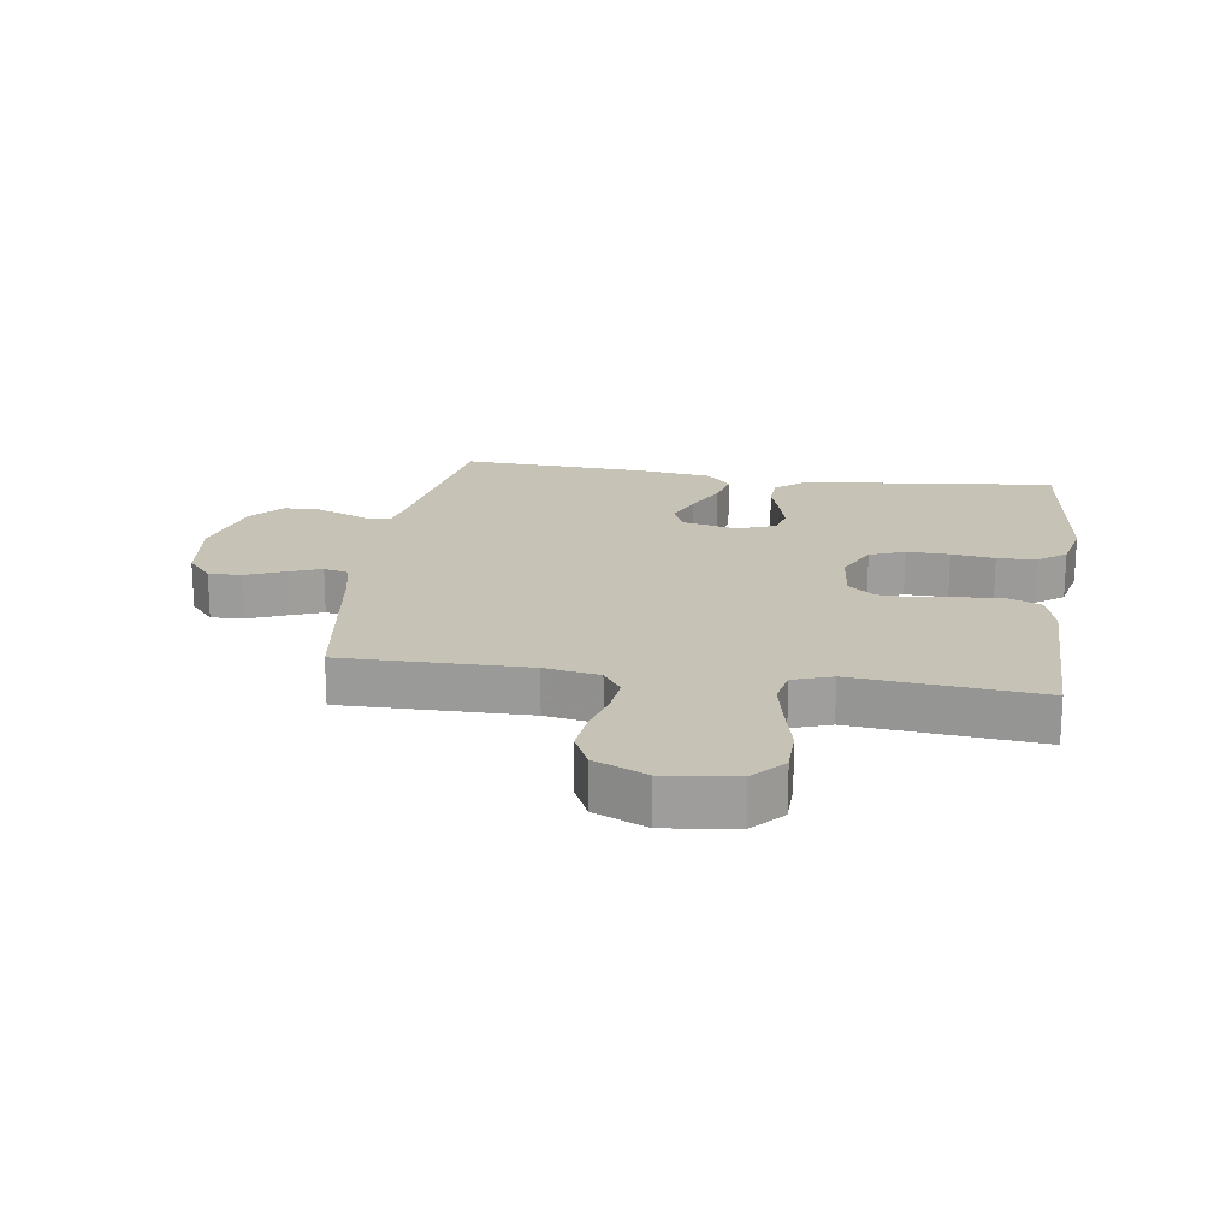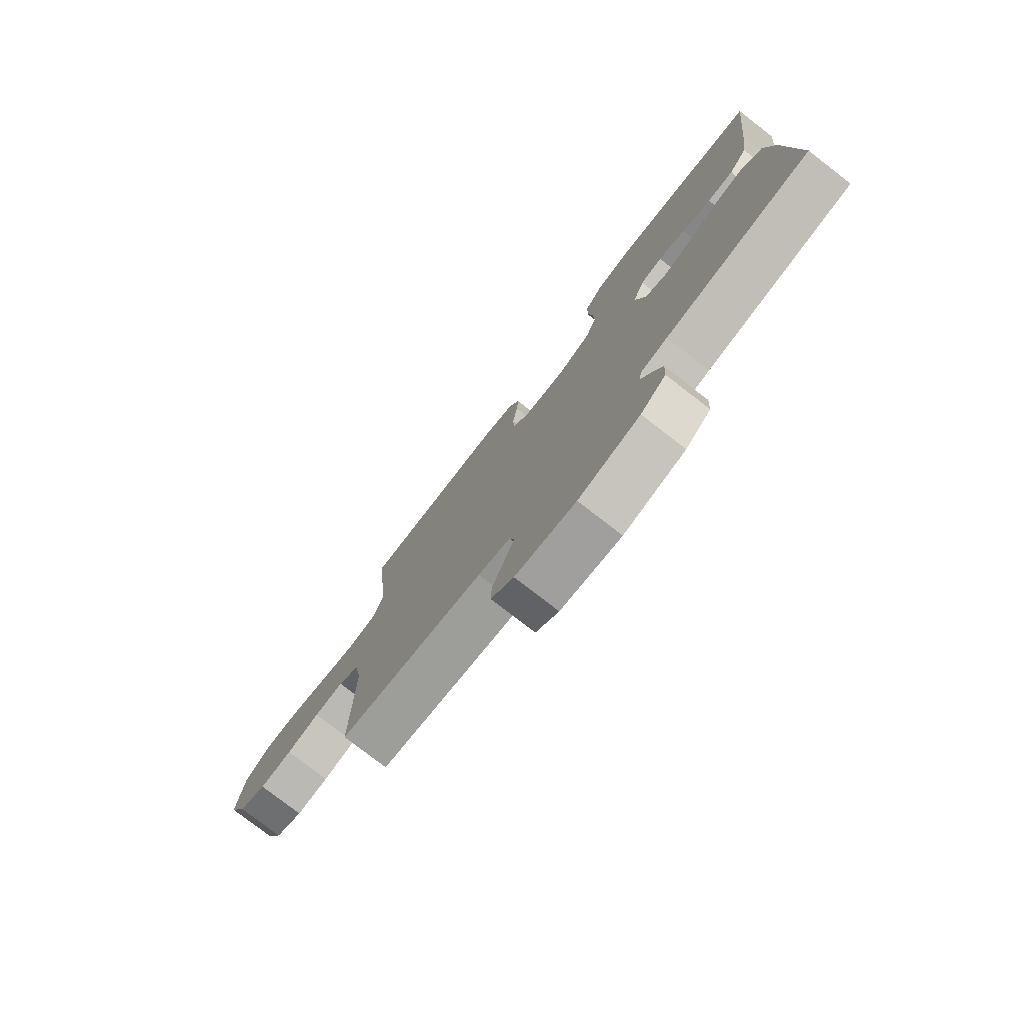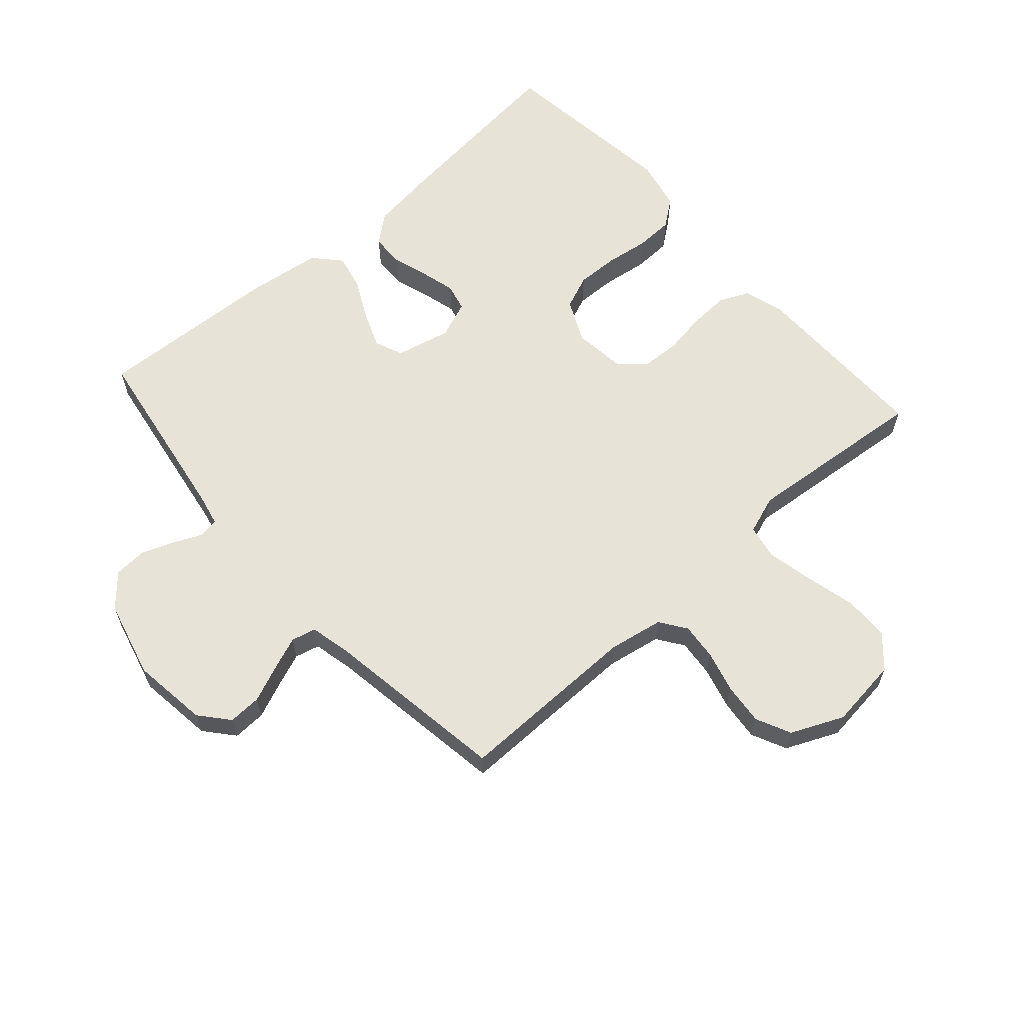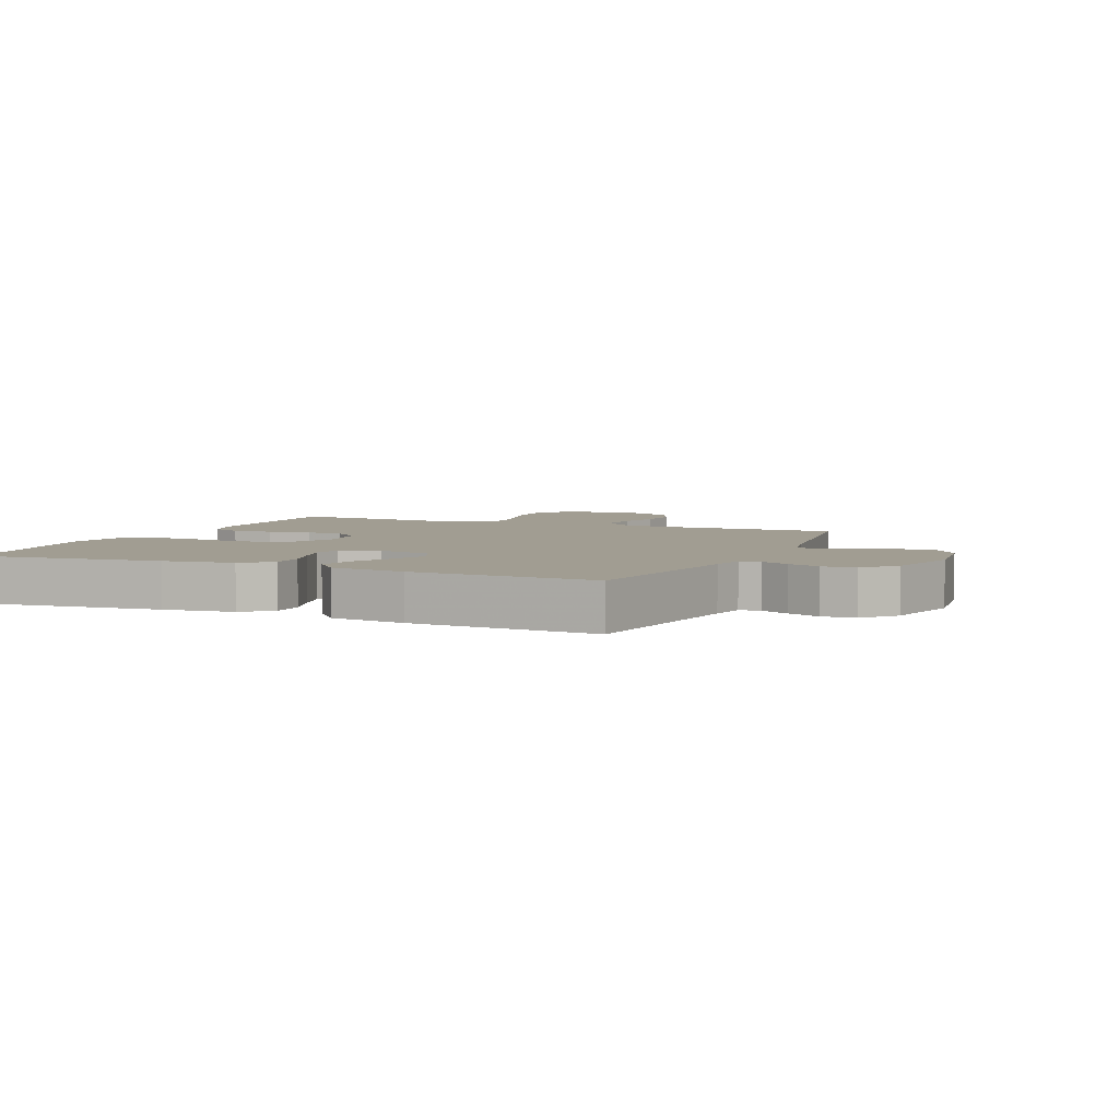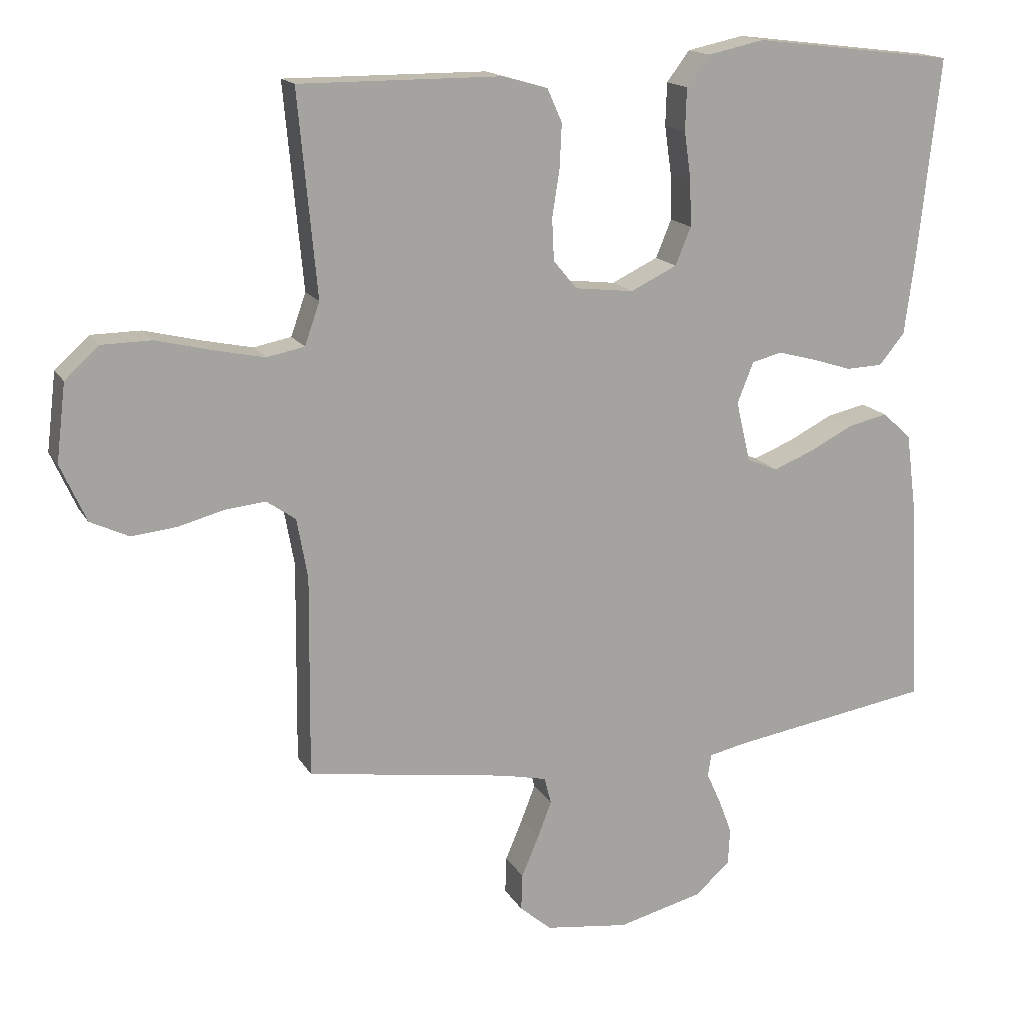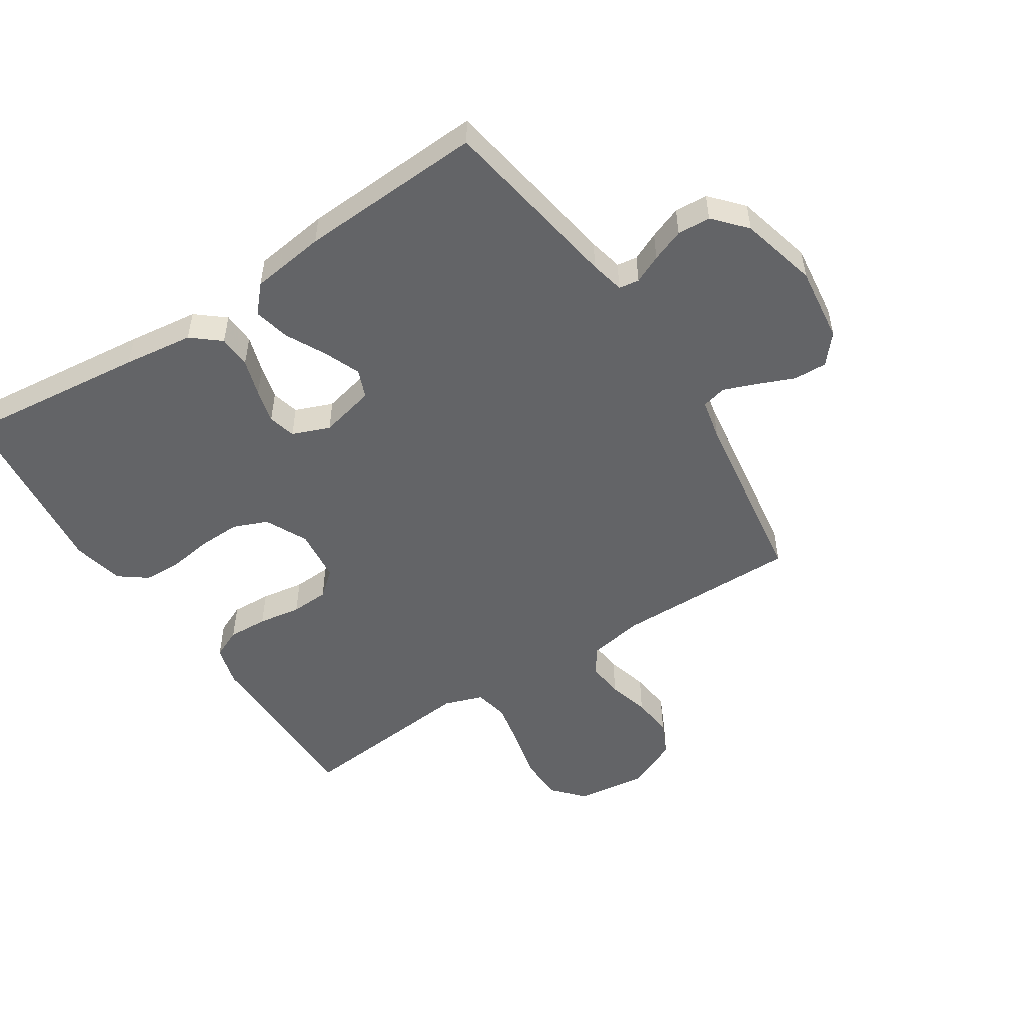
<metadata>
{"format":"obj","ext":"obj","renderer":"f3d","projection":"perspective","resolution":1024,"background":"white","views":[{"elev":19.3,"azim":-81.6,"up":"+Y"},{"elev":-78.0,"azim":52.3,"up":"+Z"},{"elev":62.0,"azim":-131.6,"up":"+Y"},{"elev":4.7,"azim":113.4,"up":"+Y"},{"elev":15.9,"azim":-20.6,"up":"+Z"},{"elev":-51.2,"azim":123.2,"up":"+Y"}]}
</metadata>
<code>
v -0.5 0.07 -0.5
v -0.497 0.07 -0.2
v -0.513 0.07 -0.111
v -0.556 0.07 -0.081
v -0.616 0.07 -0.087
v -0.684 0.07 -0.105
v -0.751 0.07 -0.112
v -0.808 0.07 -0.085
v -0.846 0.07 0
v -0.832 0.07 0.115
v -0.781 0.07 0.161
v -0.708 0.07 0.162
v -0.626 0.07 0.142
v -0.55 0.07 0.126
v -0.494 0.07 0.137
v -0.472 0.07 0.2
v -0.5 0.07 0.5
v -0.2 0.07 0.499
v -0.133 0.07 0.48
v -0.111 0.07 0.431
v -0.114 0.07 0.366
v -0.125 0.07 0.296
v -0.122 0.07 0.234
v -0.087 0.07 0.192
v 0 0.07 0.182
v 0.069 0.07 0.215
v 0.092 0.07 0.271
v 0.09 0.07 0.34
v 0.08 0.07 0.41
v 0.082 0.07 0.473
v 0.116 0.07 0.518
v 0.2 0.07 0.536
v 0.5 0.07 0.5
v 0.467 0.07 0.2
v 0.452 0.07 0.086
v 0.414 0.07 0.04
v 0.36 0.07 0.038
v 0.3 0.07 0.057
v 0.244 0.07 0.072
v 0.199 0.07 0.061
v 0.175 0.07 0
v 0.196 0.07 -0.09
v 0.242 0.07 -0.109
v 0.302 0.07 -0.085
v 0.367 0.07 -0.052
v 0.426 0.07 -0.039
v 0.469 0.07 -0.078
v 0.485 0.07 -0.2
v 0.5 0.07 -0.5
v 0.2 0.07 -0.548
v 0.145 0.07 -0.56
v 0.14 0.07 -0.593
v 0.161 0.07 -0.639
v 0.181 0.07 -0.692
v 0.178 0.07 -0.746
v 0.126 0.07 -0.792
v 0 0.07 -0.824
v -0.124 0.07 -0.808
v -0.171 0.07 -0.768
v -0.169 0.07 -0.714
v -0.144 0.07 -0.654
v -0.123 0.07 -0.6
v -0.133 0.07 -0.56
v -0.2 0.07 -0.545
v -0.5 0 -0.5
v -0.497 0 -0.2
v -0.513 0 -0.111
v -0.556 0 -0.081
v -0.616 0 -0.087
v -0.684 0 -0.105
v -0.751 0 -0.112
v -0.808 0 -0.085
v -0.846 0 0
v -0.832 0 0.115
v -0.781 0 0.161
v -0.708 0 0.162
v -0.626 0 0.142
v -0.55 0 0.126
v -0.494 0 0.137
v -0.472 0 0.2
v -0.5 0 0.5
v -0.2 0 0.499
v -0.133 0 0.48
v -0.111 0 0.431
v -0.114 0 0.366
v -0.125 0 0.296
v -0.122 0 0.234
v -0.087 0 0.192
v 0 0 0.182
v 0.069 0 0.215
v 0.092 0 0.271
v 0.09 0 0.34
v 0.08 0 0.41
v 0.082 0 0.473
v 0.116 0 0.518
v 0.2 0 0.536
v 0.5 0 0.5
v 0.467 0 0.2
v 0.452 0 0.086
v 0.414 0 0.04
v 0.36 0 0.038
v 0.3 0 0.057
v 0.244 0 0.072
v 0.199 0 0.061
v 0.175 0 0
v 0.196 0 -0.09
v 0.242 0 -0.109
v 0.302 0 -0.085
v 0.367 0 -0.052
v 0.426 0 -0.039
v 0.469 0 -0.078
v 0.485 0 -0.2
v 0.5 0 -0.5
v 0.2 0 -0.548
v 0.145 0 -0.56
v 0.14 0 -0.593
v 0.161 0 -0.639
v 0.181 0 -0.692
v 0.178 0 -0.746
v 0.126 0 -0.792
v 0 0 -0.824
v -0.124 0 -0.808
v -0.171 0 -0.768
v -0.169 0 -0.714
v -0.144 0 -0.654
v -0.123 0 -0.6
v -0.133 0 -0.56
v -0.2 0 -0.545
f 59 60 61
f 58 59 61
f 57 58 61
f 56 57 61
f 55 56 61
f 54 55 61
f 53 54 61
f 52 53 61
f 51 52 61 62
f 50 51 62 63
f 50 63 64
f 49 50 64
f 48 49 64
f 47 48 64
f 46 47 64
f 45 46 64
f 44 45 64
f 36 37 38
f 35 36 38
f 34 35 38
f 33 34 38
f 32 33 38
f 31 32 38
f 30 31 38
f 29 30 38
f 28 29 38
f 27 28 38 39
f 26 27 39 40
f 20 21 22
f 19 20 22
f 18 19 22
f 17 18 22
f 16 17 22
f 15 16 22 23
f 11 12 13
f 10 11 13
f 9 10 13
f 8 9 13
f 7 8 13
f 6 7 13
f 5 6 13
f 4 5 13 14
f 3 4 14 15
f 64 1 2
f 15 23 24
f 3 15 24
f 2 3 24
f 64 2 24
f 25 26 40 41
f 25 41 42
f 24 25 42
f 64 24 42
f 43 44 64
f 42 43 64
f 125 124 123
f 125 123 122
f 125 122 121
f 125 121 120
f 125 120 119
f 125 119 118
f 125 118 117
f 125 117 116
f 126 125 116 115
f 127 126 115 114
f 128 127 114
f 128 114 113
f 128 113 112
f 128 112 111
f 128 111 110
f 128 110 109
f 128 109 108
f 102 101 100
f 102 100 99
f 102 99 98
f 102 98 97
f 102 97 96
f 102 96 95
f 102 95 94
f 102 94 93
f 102 93 92
f 103 102 92 91
f 104 103 91 90
f 86 85 84
f 86 84 83
f 86 83 82
f 86 82 81
f 86 81 80
f 87 86 80 79
f 77 76 75
f 77 75 74
f 77 74 73
f 77 73 72
f 77 72 71
f 77 71 70
f 77 70 69
f 78 77 69 68
f 79 78 68 67
f 66 65 128
f 88 87 79
f 88 79 67
f 88 67 66
f 88 66 128
f 105 104 90 89
f 106 105 89
f 106 89 88
f 106 88 128
f 128 108 107
f 128 107 106
f 1 65 66 2
f 2 66 67 3
f 3 67 68 4
f 4 68 69 5
f 5 69 70 6
f 6 70 71 7
f 7 71 72 8
f 8 72 73 9
f 9 73 74 10
f 10 74 75 11
f 11 75 76 12
f 12 76 77 13
f 13 77 78 14
f 14 78 79 15
f 15 79 80 16
f 16 80 81 17
f 17 81 82 18
f 18 82 83 19
f 19 83 84 20
f 20 84 85 21
f 21 85 86 22
f 22 86 87 23
f 23 87 88 24
f 24 88 89 25
f 25 89 90 26
f 26 90 91 27
f 27 91 92 28
f 28 92 93 29
f 29 93 94 30
f 30 94 95 31
f 31 95 96 32
f 32 96 97 33
f 33 97 98 34
f 34 98 99 35
f 35 99 100 36
f 36 100 101 37
f 37 101 102 38
f 38 102 103 39
f 39 103 104 40
f 40 104 105 41
f 41 105 106 42
f 42 106 107 43
f 43 107 108 44
f 44 108 109 45
f 45 109 110 46
f 46 110 111 47
f 47 111 112 48
f 48 112 113 49
f 49 113 114 50
f 50 114 115 51
f 51 115 116 52
f 52 116 117 53
f 53 117 118 54
f 54 118 119 55
f 55 119 120 56
f 56 120 121 57
f 57 121 122 58
f 58 122 123 59
f 59 123 124 60
f 60 124 125 61
f 61 125 126 62
f 62 126 127 63
f 63 127 128 64
f 64 128 65 1

</code>
